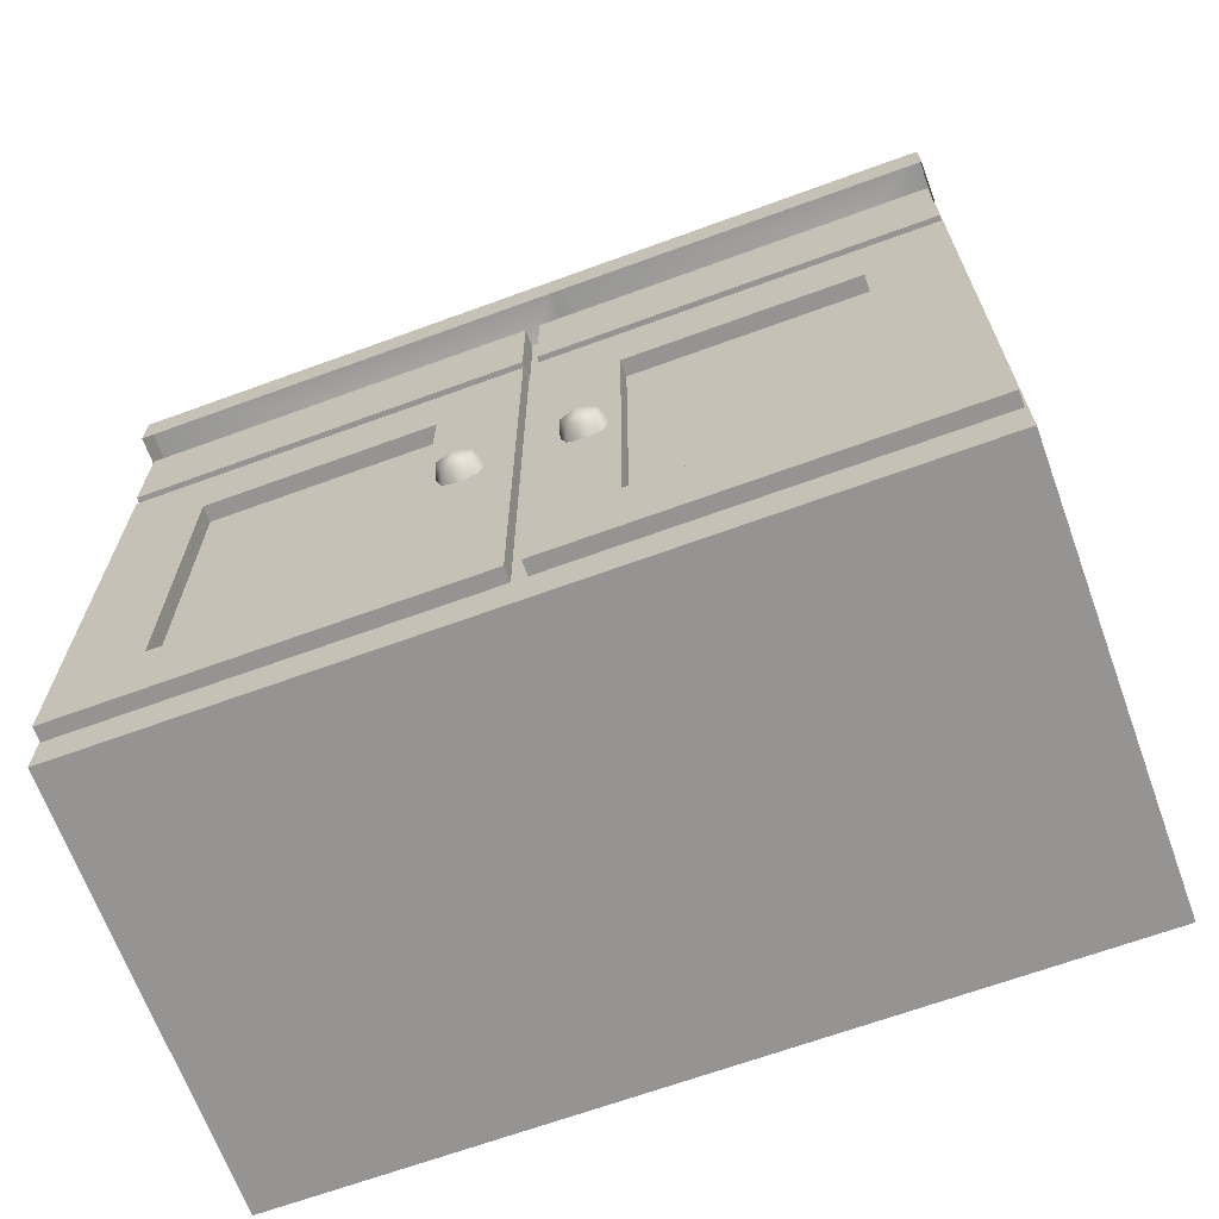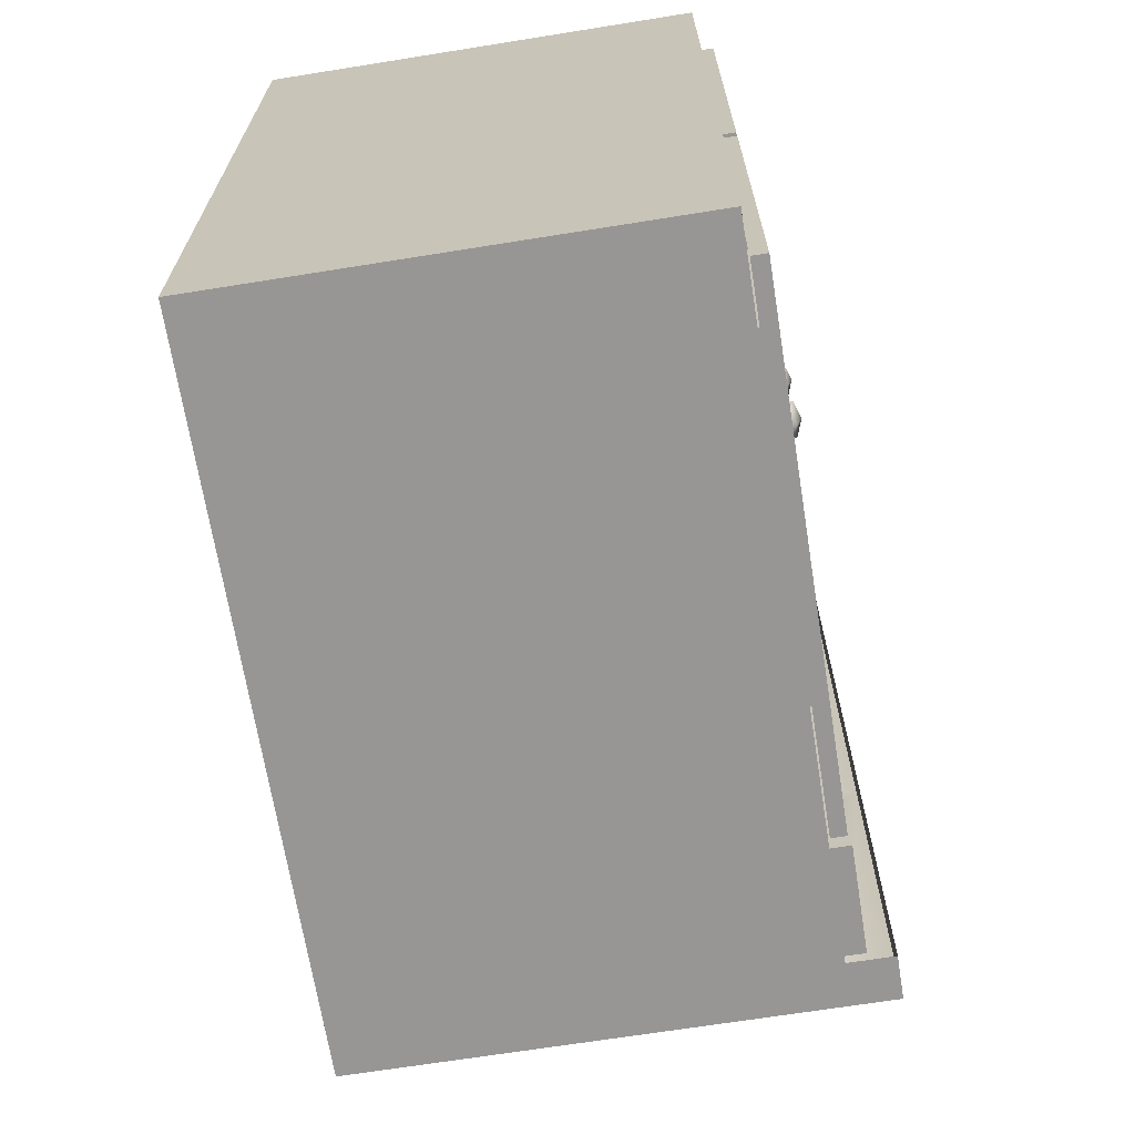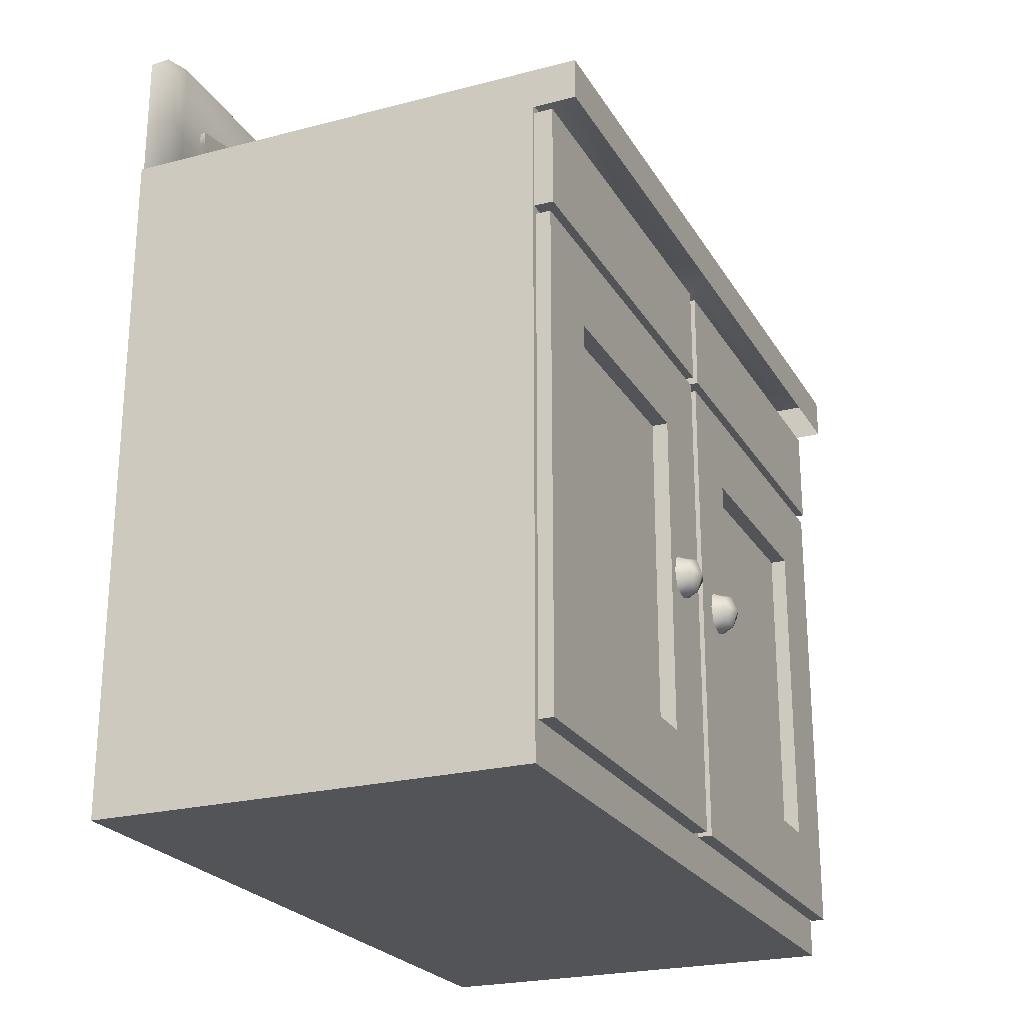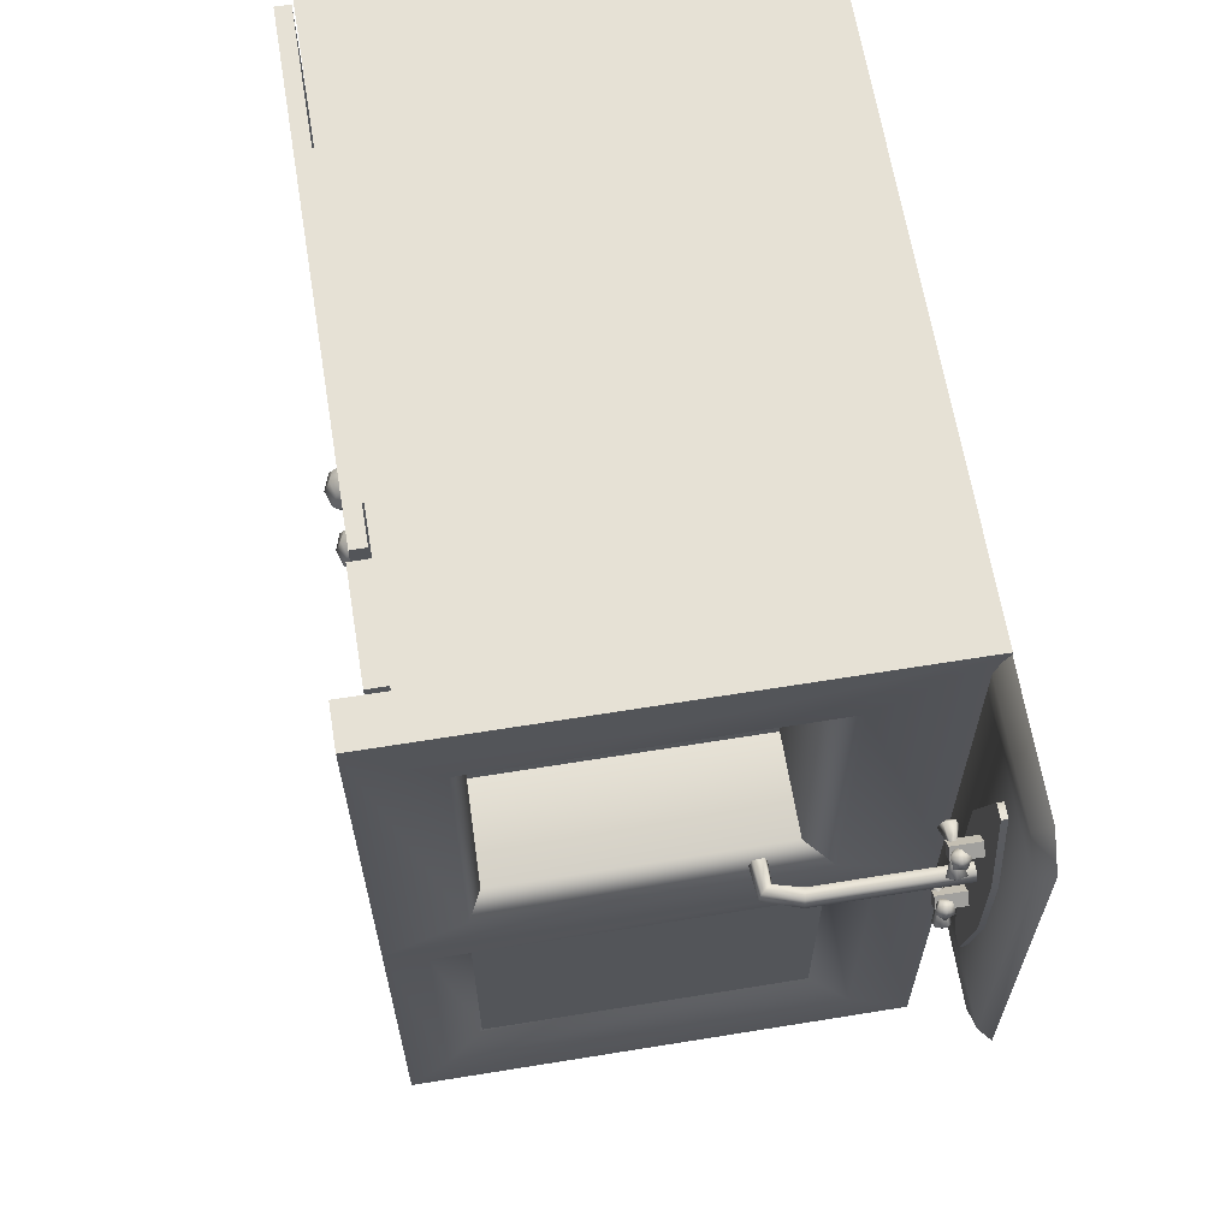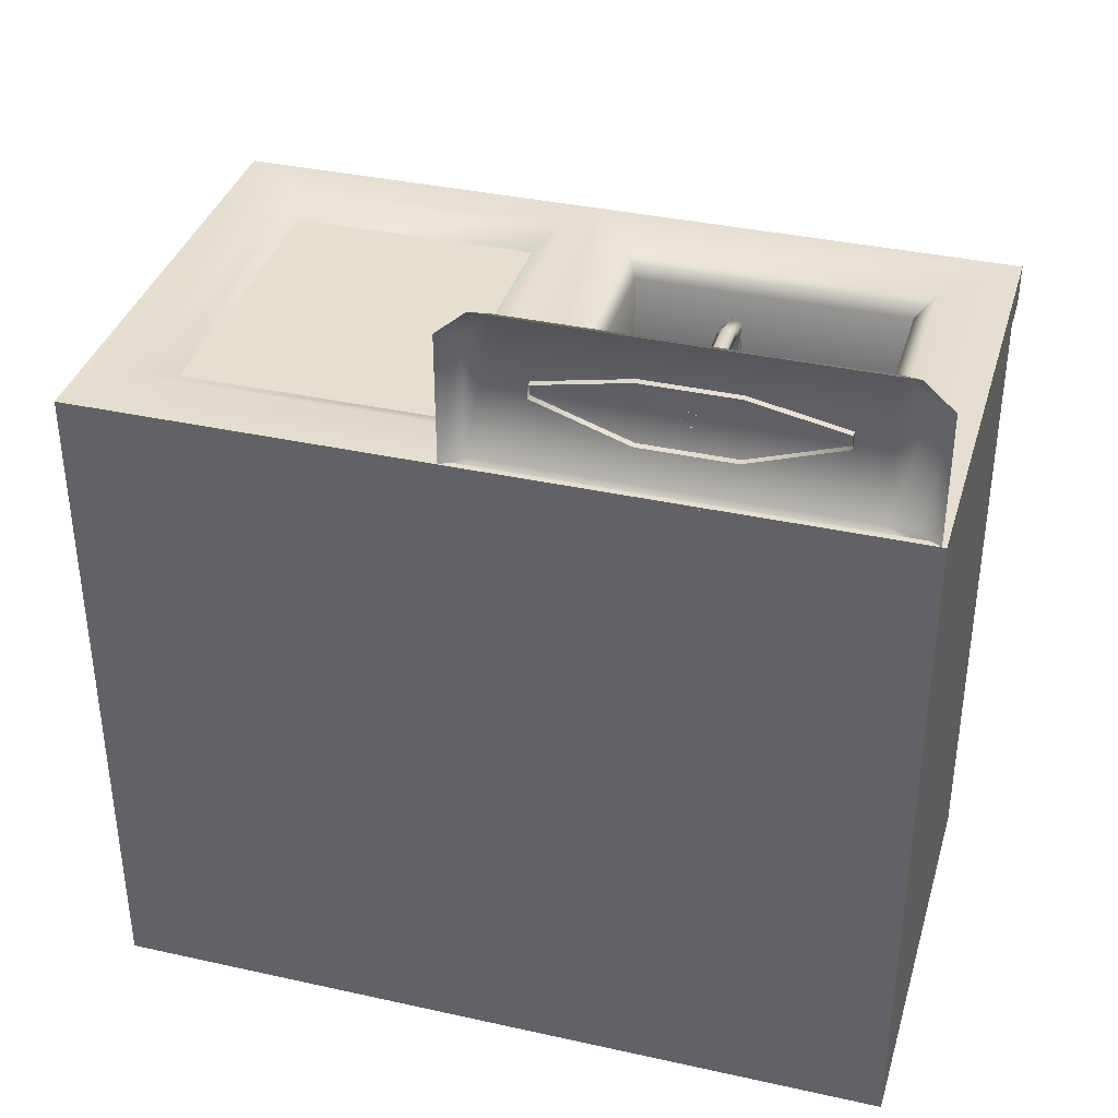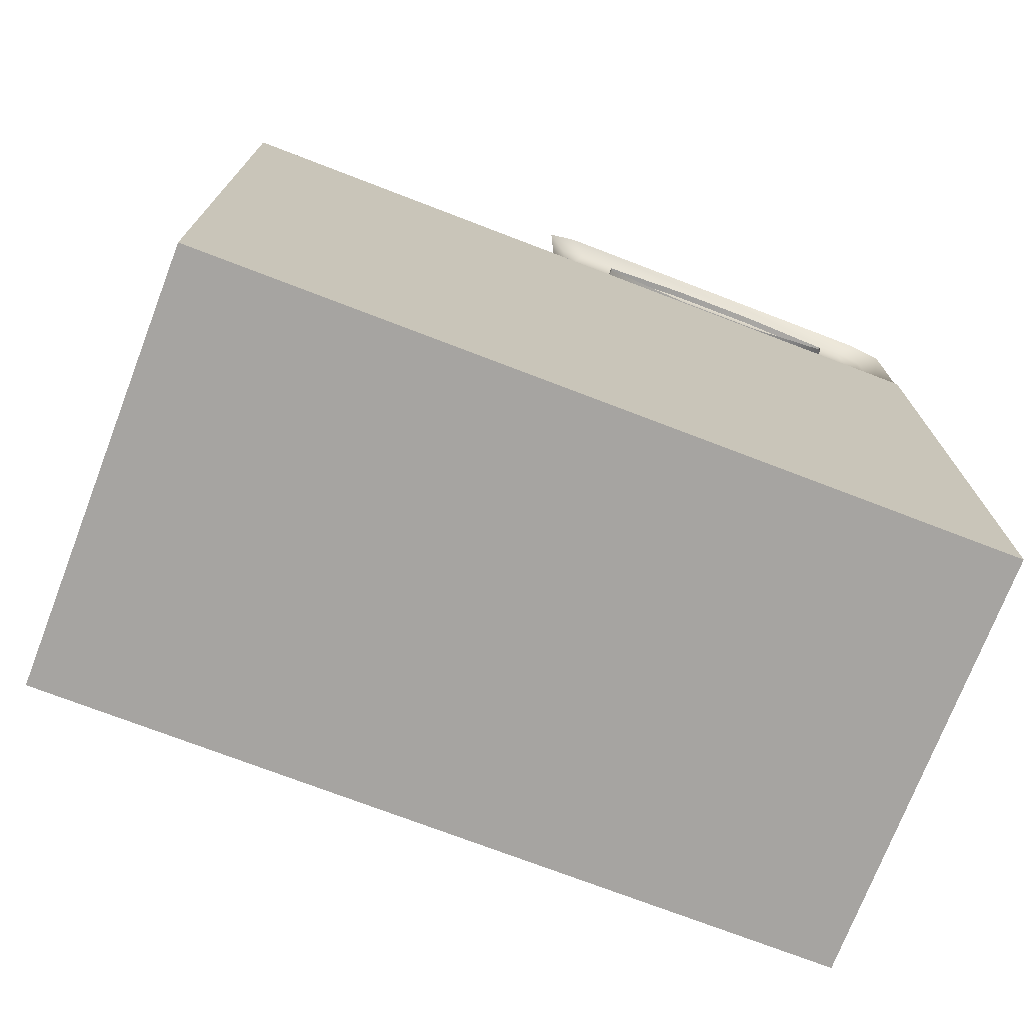
<metadata>
{"format":"obj","ext":"obj","renderer":"f3d","projection":"perspective","resolution":1024,"background":"white","views":[{"elev":-67.2,"azim":110.1,"up":"+Y"},{"elev":-67.9,"azim":9.1,"up":"+Z"},{"elev":-23.6,"azim":23.6,"up":"+Y"},{"elev":64.1,"azim":170.7,"up":"+Z"},{"elev":36.7,"azim":-74.0,"up":"+Y"},{"elev":-73.5,"azim":-111.0,"up":"+Y"}]}
</metadata>
<code>
g Spuele.001
v 0.1251 2.077 -0.47
v 0.1251 2.102 -0.4949
v 0.1251 2.127 -0.47
v 0.1251 2.102 -0.445
v 0.05023 2.102 -0.4949
v 0.05023 2.077 -0.47
v 0.05023 2.102 -0.445
v 0.05023 2.127 -0.47
v 0.1251 2.077 -0.7611
v 0.1251 2.102 -0.7861
v 0.1251 2.127 -0.7611
v 0.1251 2.102 -0.7362
v 0.05023 2.102 -0.7362
v 0.05023 2.077 -0.7611
v 0.05023 2.102 -0.7861
v 0.05023 2.127 -0.7611
v 1.191 1.483 -1.081
v 1.191 1.762 -1.081
v 1.251 1.762 -1.081
v 1.251 1.483 -1.081
v 1.251 1.762 -0.007276
v 1.251 1.483 -0.007276
v 1.191 1.762 -0.007276
v 1.191 1.483 -0.007276
v 1.191 1.483 -1.12
v 1.251 1.483 -1.12
v 1.251 1.762 -1.12
v 1.191 1.762 -1.12
v 1.251 1.483 -2.194
v 1.251 1.762 -2.194
v 1.191 1.483 -2.194
v 1.191 1.762 -2.194
v 1.244 0.3296 -0.2298
v 1.244 0.3296 -0.8583
v 1.184 0.3296 -0.8583
v 1.184 0.3296 -0.2298
v 1.204 0.107 -0.007276
v 1.204 0.107 -1.081
v 1.244 0.107 -1.081
v 1.244 0.107 -0.007276
v 1.204 1.458 -1.081
v 1.204 1.458 -0.007276
v 1.244 1.458 -0.007276
v 1.244 1.458 -1.081
v 1.244 1.235 -0.2298
v 1.244 1.235 -0.8583
v 1.184 1.235 -0.2298
v 1.184 1.235 -0.8583
v 1.244 0.3296 -1.971
v 1.184 0.3296 -1.971
v 1.184 0.3296 -1.343
v 1.244 0.3296 -1.343
v 1.204 0.107 -2.194
v 1.244 0.107 -2.194
v 1.244 0.107 -1.12
v 1.204 0.107 -1.12
v 1.204 1.458 -1.12
v 1.244 1.458 -1.12
v 1.244 1.458 -2.194
v 1.204 1.458 -2.194
v 1.244 1.235 -1.971
v 1.244 1.235 -1.343
v 1.184 1.235 -1.343
v 1.184 1.235 -1.971
v 0 0 -2.201
v 0 1.787 -2.201
v 1.199 1.787 -2.201
v 1.199 0 -2.201
v 1.199 0 0
v 1.199 1.787 0
v 0 1.787 0
v 0 0 0
v 0 1.776 -1.177
v 0 1.89 -1.177
v 0 1.89 -2.201
v 0 1.776 -2.201
v 1.319 1.89 -2.201
v 1.319 1.776 -2.201
v 1.319 1.776 -1.177
v 1.319 1.89 -1.177
v 1.319 1.89 0
v 1.319 1.776 0
v 0 1.89 0
v 0 1.776 0
v 1.076 1.828 -0.2471
v 1.076 1.828 -1.004
v 1.076 1.559 -1.004
v 1.076 1.559 -0.2471
v 0.17 1.89 -1.246
v 1.216 1.89 -1.246
v 1.117 1.838 -1.31
v 0.2691 1.838 -1.31
v 0.17 1.89 -2.054
v 1.216 1.89 -2.054
v 1.117 1.838 -1.99
v 0.2691 1.838 -1.99
v 0.3431 1.828 -1.004
v 0.3431 1.559 -1.004
v 0.3431 1.828 -0.2471
v 0.3431 1.559 -0.2471
v 1.113 1.89 -0.1968
v 0.2732 1.89 -0.1968
v 1.113 1.89 -1.039
v 0.2732 1.89 -1.039
v 0.05107 2.19 -0.7392
v 0.05107 2.016 -0.7392
v 0.05107 2.102 -0.991
v 0.05107 2.14 -0.991
v 0.01732 2.102 -0.991
v 0.01732 2.14 -0.991
v 0.01732 2.14 -0.2356
v 0.01732 2.102 -0.2356
v 0.05107 2.102 -0.2356
v 0.05107 2.14 -0.2356
v 0.01732 2.016 -0.7392
v 0.01732 2.19 -0.4874
v 0.05107 2.19 -0.4874
v 0.01732 2.19 -0.7392
v 0.01732 2.016 -0.4874
v 0.05107 2.016 -0.4874
v 0 2.322 -0.09342
v 0 2.251 -0.0114
v 0.03538 2.233 -0.06818
v 0.03538 2.305 -0.1437
v 0.03538 2.305 -1.079
v 0.03538 1.899 -1.079
v 0.03538 1.899 -1.154
v 0.03538 2.233 -1.154
v 0 1.882 -1.211
v 0 2.251 -1.211
v 0 1.882 -1.126
v 0 1.882 -0.0114
v 0 1.882 -0.09342
v 0.03538 1.899 -0.1437
v 0.03538 1.899 -0.06818
v 0 2.322 -1.129
v 0.03454 2.102 -0.6373
v 0.4145 2.102 -0.6373
v 0.4104 2.08 -0.6207
v 0.03454 2.079 -0.6207
v 0.412 2.088 -0.5938
v 0.03454 2.088 -0.5938
v 0.4171 2.116 -0.5938
v 0.03454 2.116 -0.5938
v 0.4187 2.125 -0.6207
v 0.5103 2.094 -0.6207
v 0.4931 2.079 -0.6373
v 0.03454 2.125 -0.6207
v 0.5169 2.012 -0.6203
v 0.4959 2.01 -0.6356
v 0.4758 2.064 -0.6207
v 0.4824 2.07 -0.5938
v 0.5037 2.088 -0.5938
v 0.4748 2.009 -0.6203
v 0.5089 2.011 -0.5955
v 0.4828 2.009 -0.5955
v 0.08735 2.045 -0.4771
v 0.09623 2.045 -0.4498
v 0.1041 2.087 -0.4606
v 0.1 2.087 -0.473
v 0.1106 2.045 -0.494
v 0.1106 2.032 -0.4696
v 0.125 2.045 -0.4498
v 0.1171 2.087 -0.4606
v 0.1338 2.045 -0.4771
v 0.1211 2.087 -0.473
v 0.1106 2.087 -0.4807
v 0.1213 2.127 -0.5251
v 0.1343 2.145 -0.507
v 0.1211 2.114 -0.4791
v 0.1152 2.106 -0.4873
v 0.0929 2.13 -0.522
v 0.1102 2.152 -0.5188
v 0.114 2.16 -0.4927
v 0.1119 2.121 -0.4726
v 0.08841 2.15 -0.5019
v 0.1003 2.117 -0.4768
v 0.1023 2.108 -0.4859
v 0.1314 2.134 -0.422
v 0.1058 2.125 -0.4128
v 0.1079 2.105 -0.4515
v 0.1195 2.109 -0.4557
v 0.1269 2.154 -0.442
v 0.1096 2.151 -0.4207
v 0.08551 2.139 -0.4271
v 0.09868 2.112 -0.458
v 0.09856 2.158 -0.4452
v 0.1046 2.12 -0.4662
v 0.1175 2.118 -0.4648
v 0.08735 2.045 -0.754
v 0.1 2.087 -0.7581
v 0.1041 2.087 -0.7705
v 0.09623 2.045 -0.7813
v 0.1106 2.045 -0.7371
v 0.1106 2.032 -0.7615
v 0.1171 2.087 -0.7705
v 0.125 2.045 -0.7813
v 0.1211 2.087 -0.7581
v 0.1338 2.045 -0.754
v 0.1106 2.087 -0.7504
v 0.1213 2.127 -0.706
v 0.1152 2.106 -0.7438
v 0.1211 2.114 -0.752
v 0.1343 2.145 -0.7241
v 0.0929 2.13 -0.7092
v 0.1102 2.152 -0.7123
v 0.1119 2.121 -0.7585
v 0.114 2.16 -0.7384
v 0.1003 2.117 -0.7544
v 0.08841 2.15 -0.7292
v 0.1023 2.108 -0.7452
v 0.1314 2.134 -0.8091
v 0.1195 2.109 -0.7754
v 0.1079 2.105 -0.7796
v 0.1058 2.125 -0.8184
v 0.1269 2.154 -0.7891
v 0.1096 2.151 -0.8104
v 0.09868 2.112 -0.7731
v 0.08551 2.139 -0.804
v 0.1046 2.12 -0.7649
v 0.09856 2.158 -0.7859
v 0.1175 2.118 -0.7663
v 1.24 0.7987 -1.316
v 1.24 0.8452 -1.301
v 1.274 0.8331 -1.289
v 1.286 0.7987 -1.301
v 1.274 0.7642 -1.289
v 1.24 0.7521 -1.301
v 1.302 0.7987 -1.254
v 1.286 0.7521 -1.254
v 1.286 0.8452 -1.254
v 1.274 0.8331 -1.22
v 1.286 0.7987 -1.207
v 1.274 0.7642 -1.22
v 1.24 0.7987 -1.192
v 1.24 0.7521 -1.207
v 1.24 0.8452 -1.207
v 1.24 0.7366 -1.254
v 1.24 0.8608 -1.254
v 1.24 0.7987 -0.8848
v 1.286 0.7987 -0.9003
v 1.274 0.8331 -0.9124
v 1.24 0.8452 -0.9003
v 1.24 0.7521 -0.9003
v 1.274 0.7642 -0.9124
v 1.302 0.7987 -0.9469
v 1.286 0.7521 -0.9469
v 1.286 0.8452 -0.9469
v 1.286 0.7987 -0.9935
v 1.274 0.8331 -0.9814
v 1.274 0.7642 -0.9814
v 1.24 0.7987 -1.009
v 1.24 0.7521 -0.9935
v 1.24 0.8452 -0.9935
v 1.24 0.7366 -0.9469
v 1.24 0.8608 -0.9469
f 1 2 3 4
f 5 2 1 6
f 6 1 4 7
f 7 4 3 8
f 8 3 2 5
f 9 10 11 12
f 13 14 9 12
f 14 15 10 9
f 15 16 11 10
f 16 13 12 11
f 17 18 19 20
f 20 19 21 22
f 22 21 23 24
f 17 20 22 24
f 19 18 23 21
f 25 26 27 28
f 26 29 30 27
f 29 31 32 30
f 25 31 29 26
f 27 30 32 28
f 33 34 35 36
f 37 38 39 40
f 41 42 43 44
f 38 41 44 39
f 42 37 40 43
f 45 46 44 43
f 33 45 43 40
f 34 33 40 39
f 46 34 39 44
f 46 45 47 48
f 34 46 48 35
f 45 33 36 47
f 49 50 51 52
f 53 54 55 56
f 57 58 59 60
f 56 55 58 57
f 60 59 54 53
f 61 59 58 62
f 49 54 59 61
f 52 55 54 49
f 62 58 55 52
f 62 63 64 61
f 52 51 63 62
f 61 64 50 49
f 65 66 67 68
f 69 70 71 72
f 68 69 72 65
f 71 66 65 72
f 69 68 67 70
f 73 74 75 76
f 76 75 77 78
f 79 80 81 82
f 82 81 83 84
f 85 86 87 88
f 89 90 91 92
f 78 77 80 79
f 84 83 74 73
f 89 93 75 74
f 93 94 77 75
f 94 90 80 77
f 90 89 74 80
f 95 96 92 91
f 94 93 96 95
f 90 94 95 91
f 93 89 92 96
f 86 97 98 87
f 97 99 100 98
f 101 102 83 81
f 87 98 100 88
f 103 101 81 80
f 104 103 80 74
f 102 104 74 83
f 86 85 101 103
f 85 99 102 101
f 99 97 104 102
f 97 86 103 104
f 99 85 88 100
f 105 106 107 108
f 109 110 108 107
f 111 112 113 114
f 115 109 107 106
f 116 111 114 117
f 110 118 105 108
f 118 116 117 105
f 112 119 120 113
f 119 115 106 120
f 114 113 120 117
f 117 120 106 105
f 121 122 123 124
f 125 126 127 128
f 129 130 128 127
f 131 129 127 126
f 132 133 134 135
f 133 131 126 134
f 130 136 125 128
f 136 121 124 125
f 122 132 135 123
f 123 135 134 124
f 124 134 126 125
f 137 138 139 140
f 140 139 141 142
f 142 141 143 144
f 138 145 146 147
f 144 143 145 148
f 148 145 138 137
f 147 146 149 150
f 139 138 147 151
f 143 141 152 153
f 145 143 153 146
f 141 139 151 152
f 154 150 149 155 156
f 153 152 156 155
f 151 147 150 154
f 146 153 155 149
f 152 151 154 156
f 157 158 159 160
f 161 162 157
f 158 163 164 159
f 157 162 158
f 163 165 166 164
f 158 162 163
f 165 161 167 166
f 163 162 165
f 165 162 161
f 167 161 157 160
f 168 169 170 171
f 172 173 168
f 169 174 175 170
f 168 173 169
f 174 176 177 175
f 169 173 174
f 176 172 178 177
f 174 173 176
f 176 173 172
f 178 172 168 171
f 179 180 181 182
f 183 184 179
f 180 185 186 181
f 179 184 180
f 185 187 188 186
f 180 184 185
f 187 183 189 188
f 185 184 187
f 187 184 183
f 189 183 179 182
f 190 191 192 193
f 194 190 195
f 193 192 196 197
f 190 193 195
f 197 196 198 199
f 193 197 195
f 199 198 200 194
f 197 199 195
f 199 194 195
f 200 191 190 194
f 201 202 203 204
f 205 201 206
f 204 203 207 208
f 201 204 206
f 208 207 209 210
f 204 208 206
f 210 209 211 205
f 208 210 206
f 210 205 206
f 211 202 201 205
f 212 213 214 215
f 216 212 217
f 215 214 218 219
f 212 215 217
f 219 218 220 221
f 215 219 217
f 221 220 222 216
f 219 221 217
f 221 216 217
f 222 213 212 216
f 223 224 225 226
f 223 226 227 228
f 229 230 227 226
f 229 226 225 231
f 229 231 232 233
f 229 233 234 230
f 235 236 234 233
f 235 233 232 237
f 238 228 227 230
f 238 230 234 236
f 239 231 225 224
f 239 237 232 231
f 240 241 242 243
f 240 244 245 241
f 246 241 245 247
f 246 248 242 241
f 246 249 250 248
f 246 247 251 249
f 252 249 251 253
f 252 254 250 249
f 255 247 245 244
f 255 253 251 247
f 256 243 242 248
f 256 248 250 254

</code>
